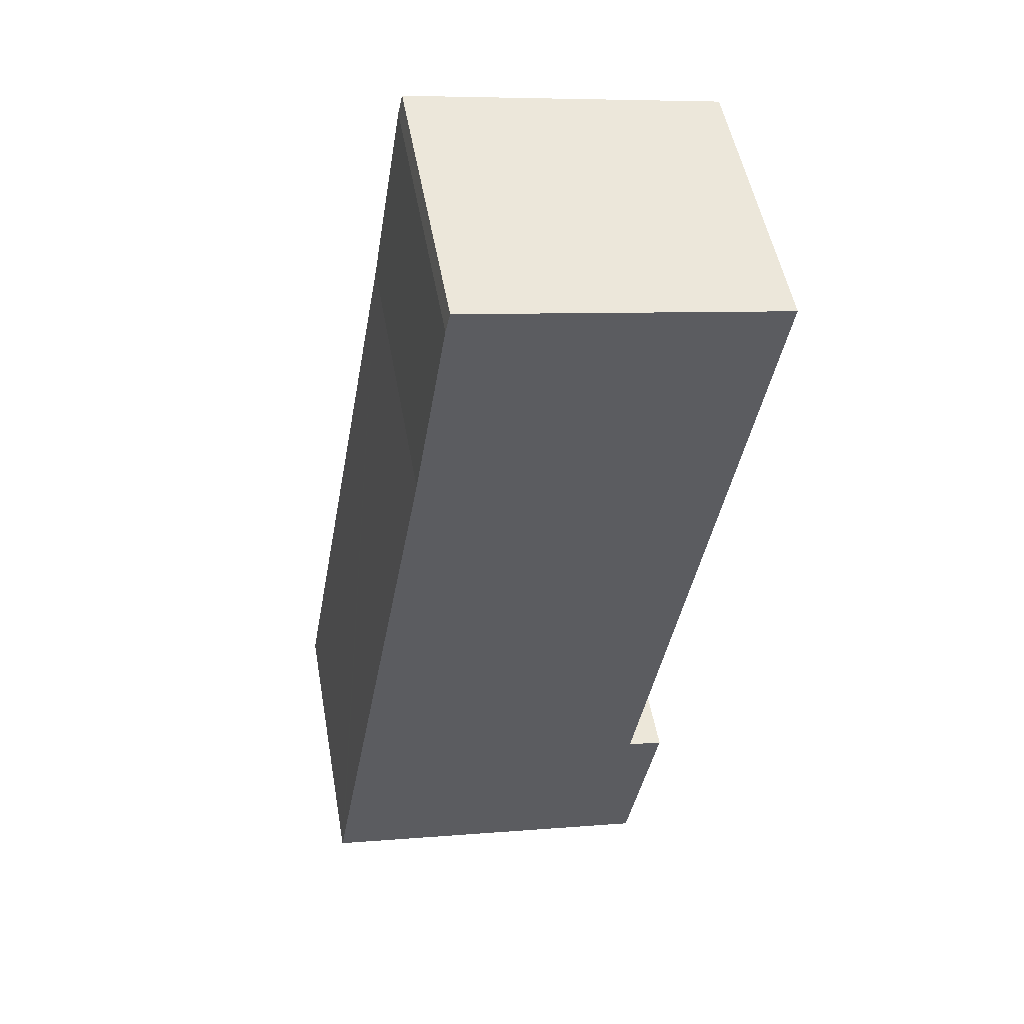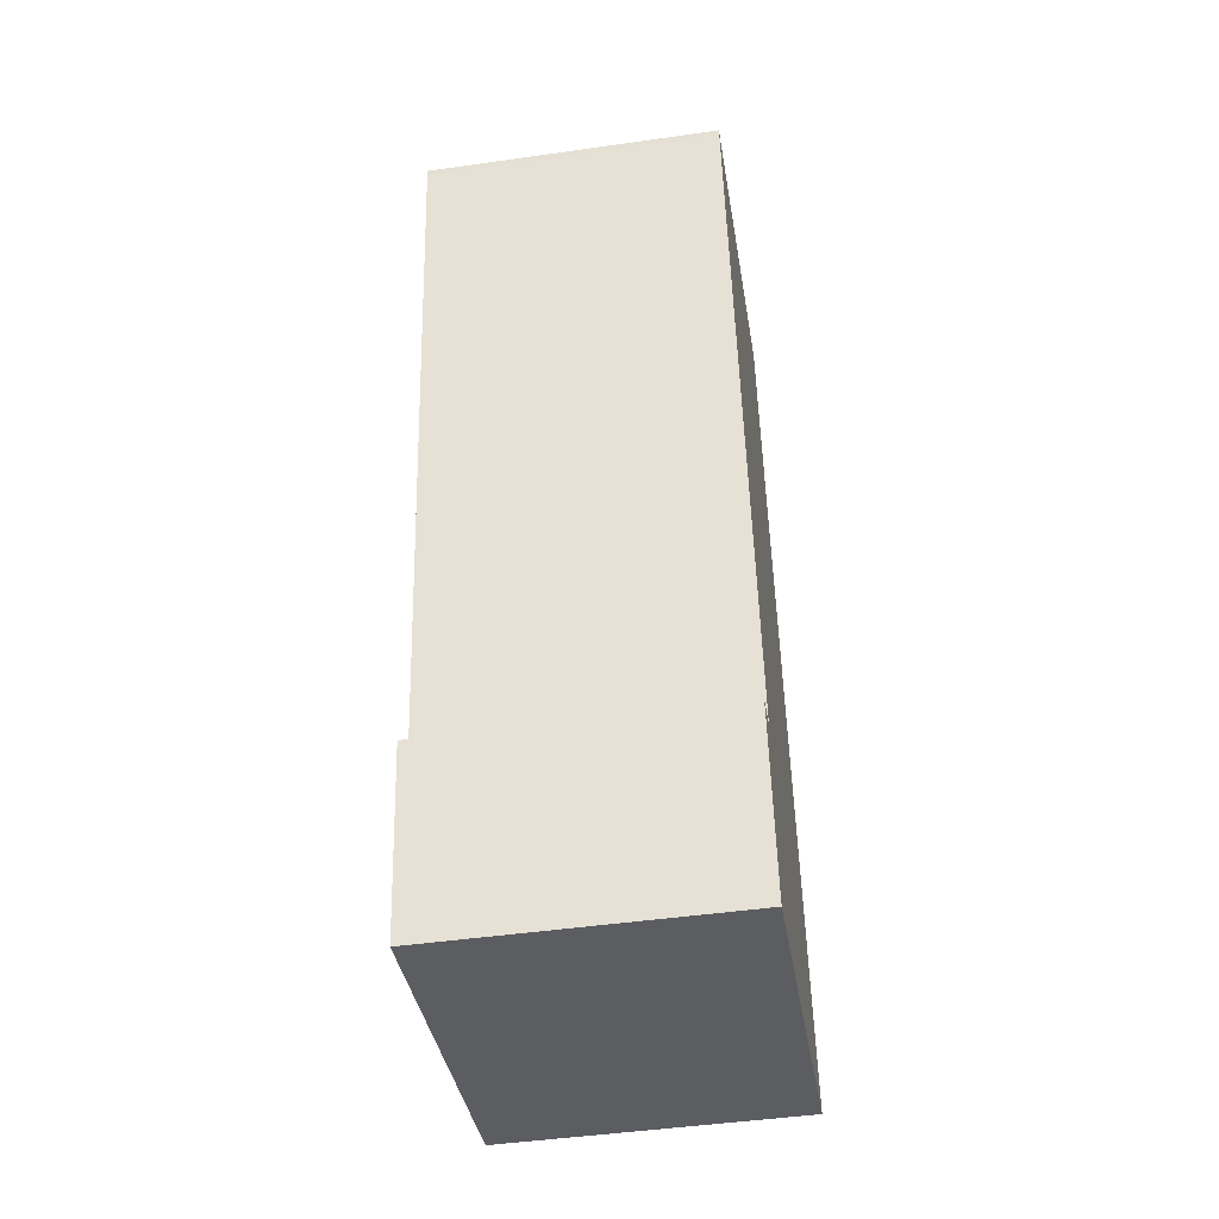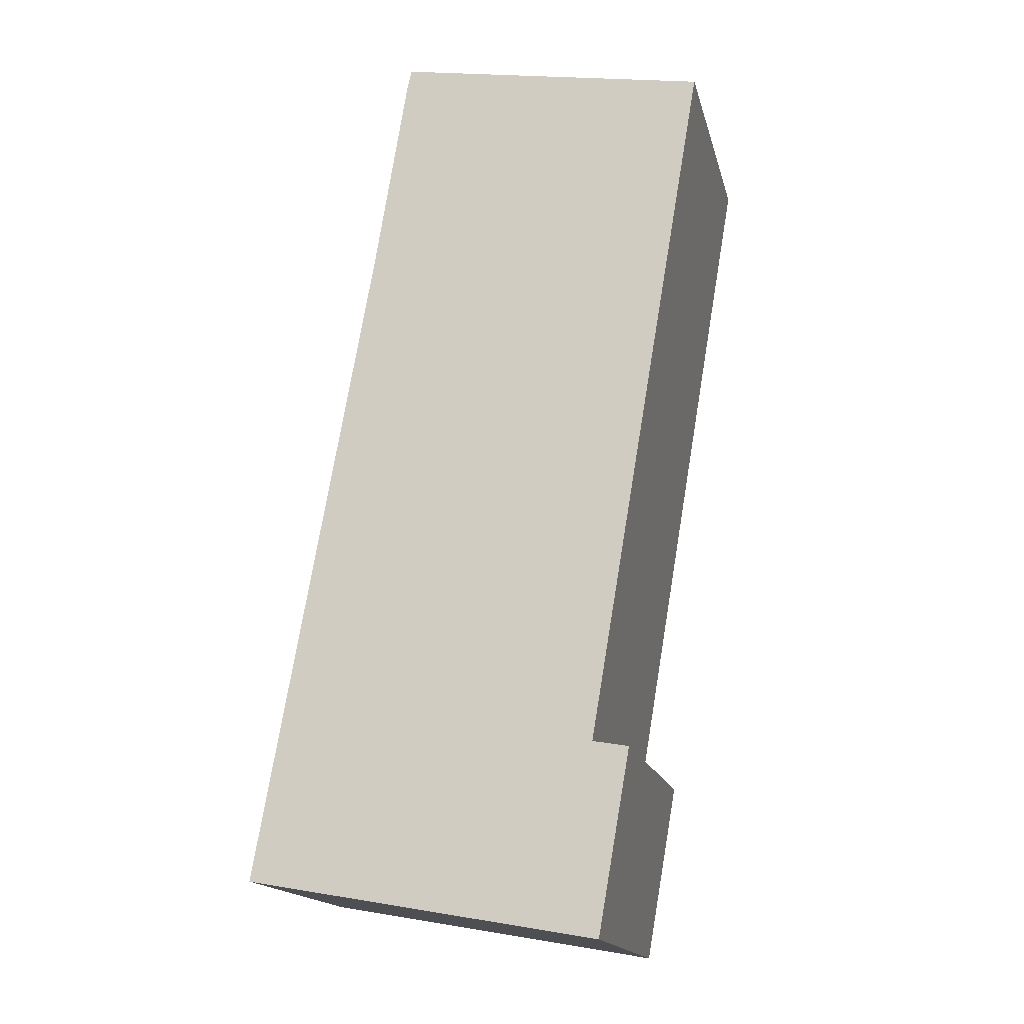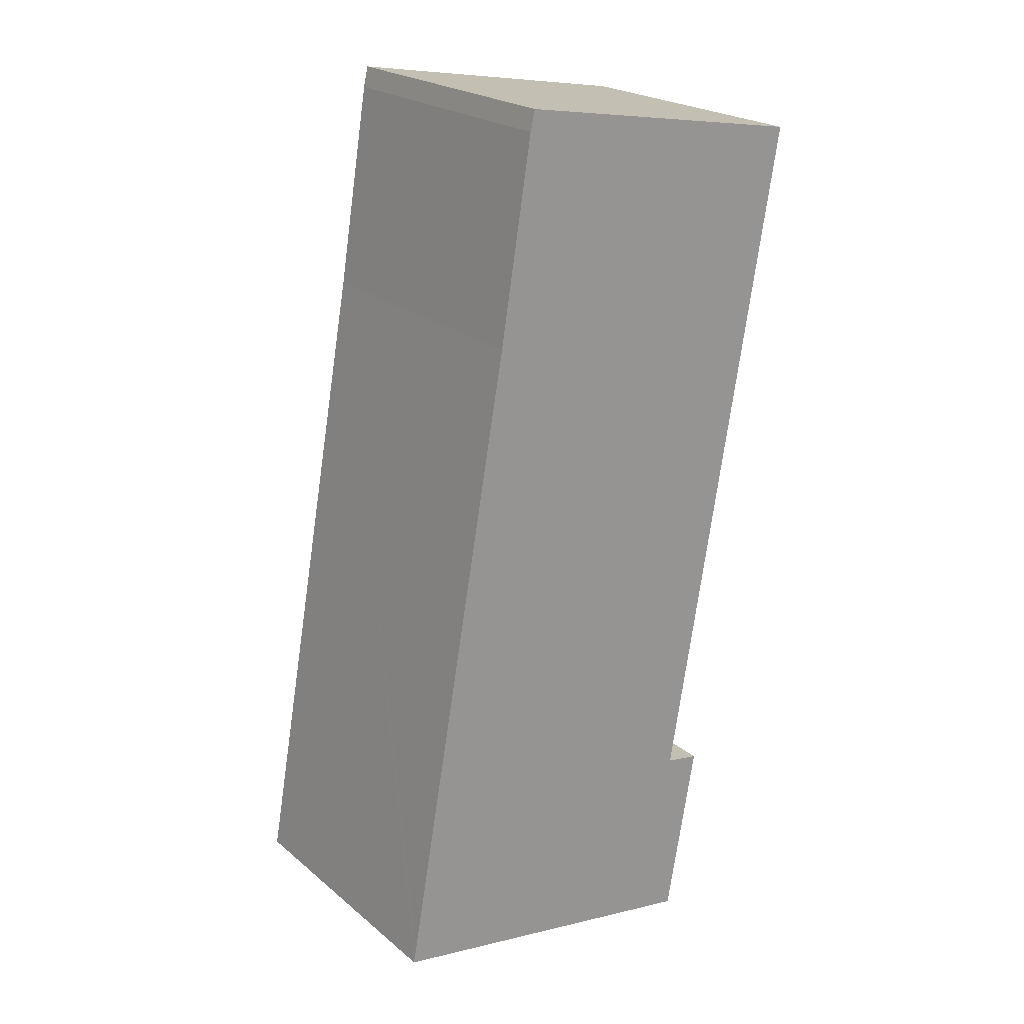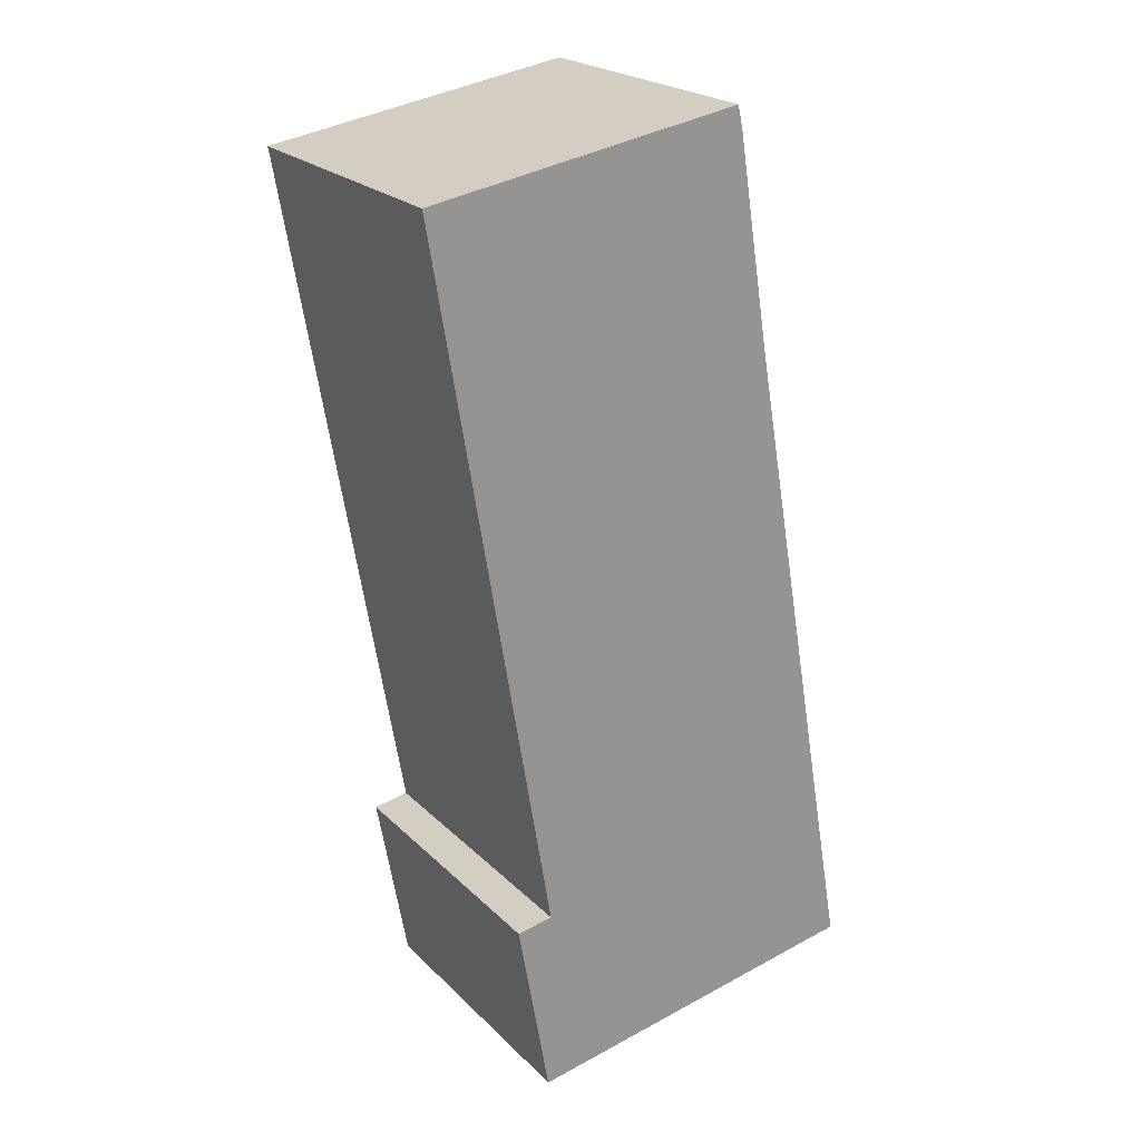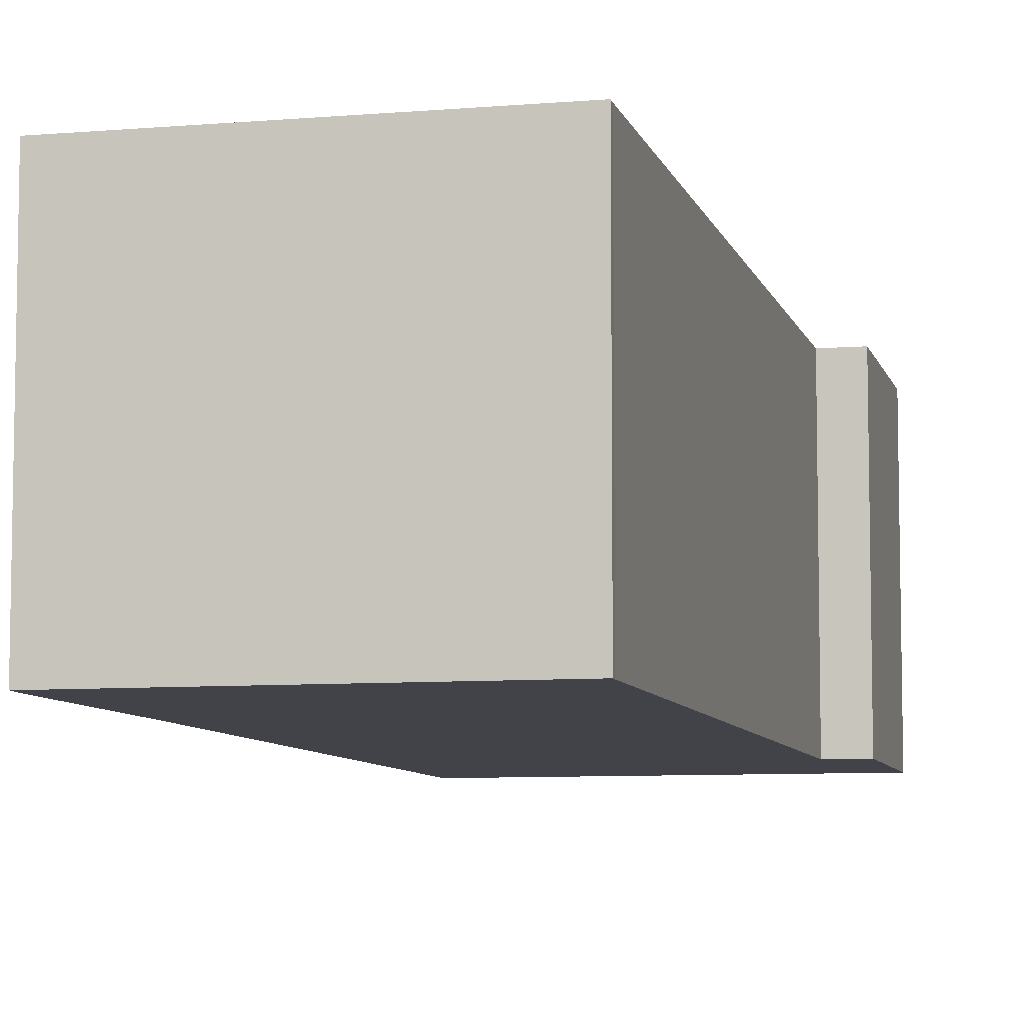
<metadata>
{"format":"obj","ext":"obj","renderer":"f3d","projection":"perspective","resolution":1024,"background":"white","views":[{"elev":51.6,"azim":-10.1,"up":"+Z"},{"elev":-47.3,"azim":99.1,"up":"+Z"},{"elev":-16.6,"azim":13.2,"up":"+Z"},{"elev":22.4,"azim":-35.9,"up":"+Z"},{"elev":22.7,"azim":147.7,"up":"+Z"},{"elev":-7.6,"azim":23.2,"up":"+Y"}]}
</metadata>
<code>
v  13.96 11.6 -2.455
v  13.8 11.6 5.036
v  15.23 11.6 4.781
v  18.47 11.6 32.59
v  6.099 11.6 34.93
v  18.52 11.6 32.85
v  5.914 11.6 34.11
v  4.598 11.6 25.98
v  6.497 11.6 -1.143
v  0.117 11.6 0.658
v  0 11.6 7.101e-16
v  15.23 -2.928e-16 4.781
v  13.96 1.503e-16 -2.455
v  18.52 -2.012e-15 32.85
v  18.47 -1.995e-15 32.59
v  13.8 -3.084e-16 5.036
v  0 0 0
v  6.497 6.999e-17 -1.143
v  0.117 -4.029e-17 0.658
v  4.598 -1.591e-15 25.98
v  5.914 -2.088e-15 34.11
v  6.099 -2.139e-15 34.93
g defaultobject
f 1 2 3
f 4 5 6
f 5 4 2
f 5 2 7
f 7 2 8
f 8 2 1
f 8 1 9
f 8 9 10
f 10 9 11
f 12 1 3
f 1 12 13
f 14 4 6
f 4 14 15
f 15 2 4
f 2 15 16
f 13 9 1
f 9 13 11
f 11 13 17
f 17 13 18
f 17 10 11
f 10 17 8
f 8 17 19
f 8 19 20
f 8 20 7
f 7 20 21
f 21 5 7
f 5 21 22
f 22 6 5
f 6 22 14
f 16 3 2
f 3 16 12
f 21 14 22
f 14 21 20
f 14 20 15
f 15 20 16
f 16 20 19
f 16 19 17
f 16 17 12
f 12 17 18
f 12 18 13

</code>
